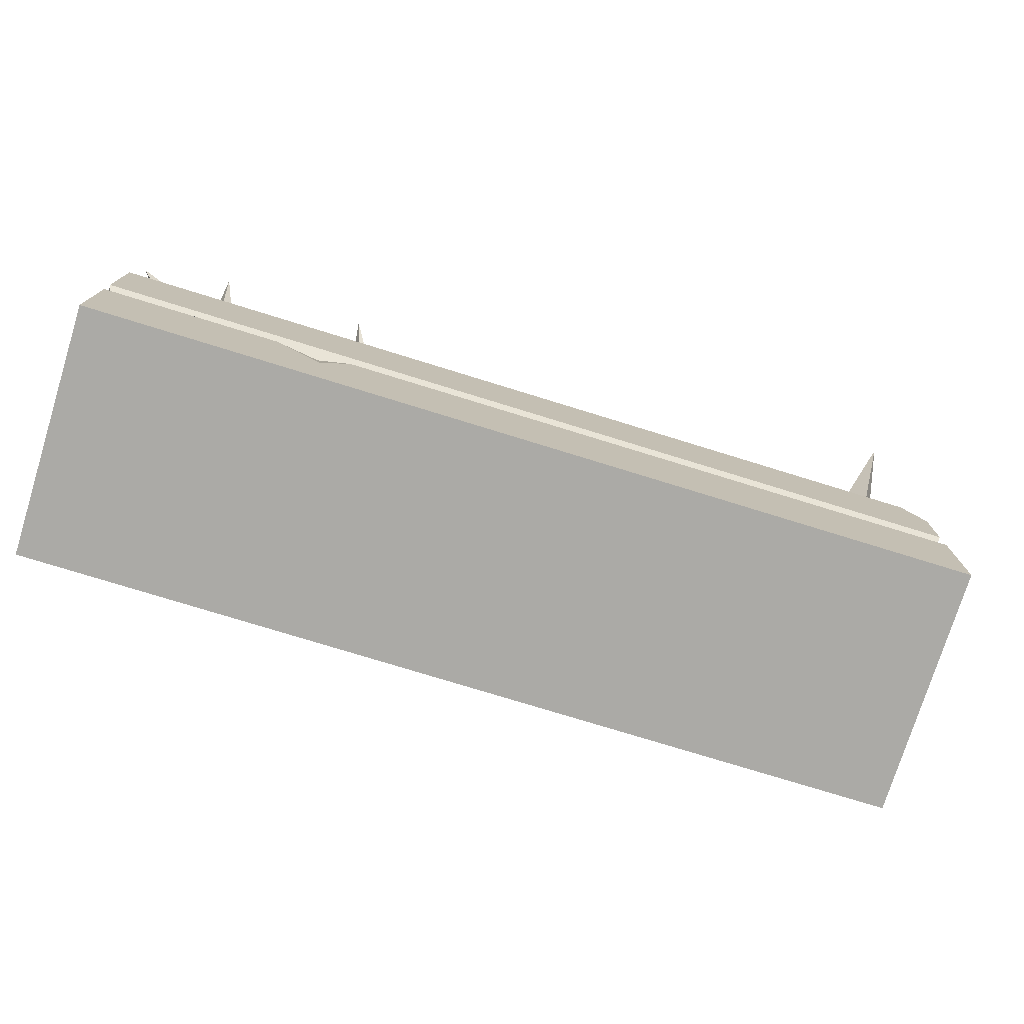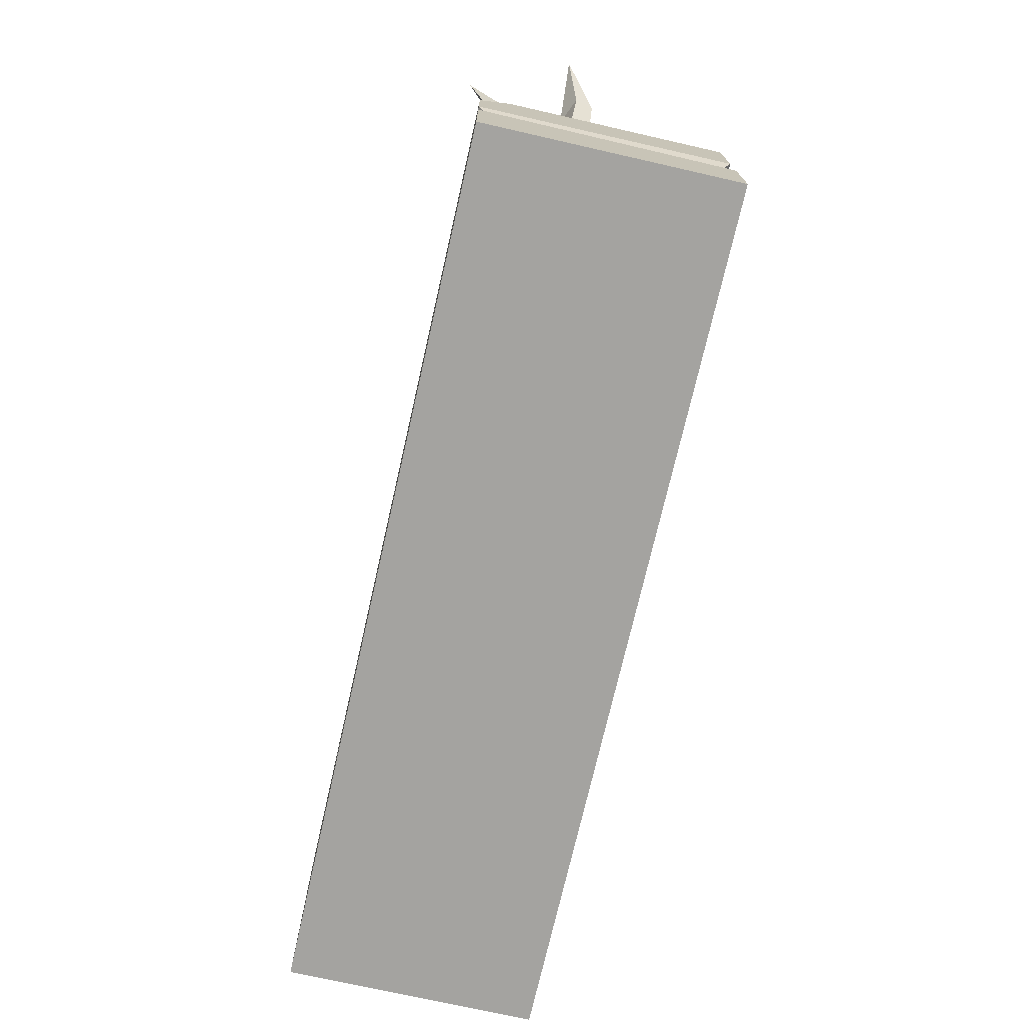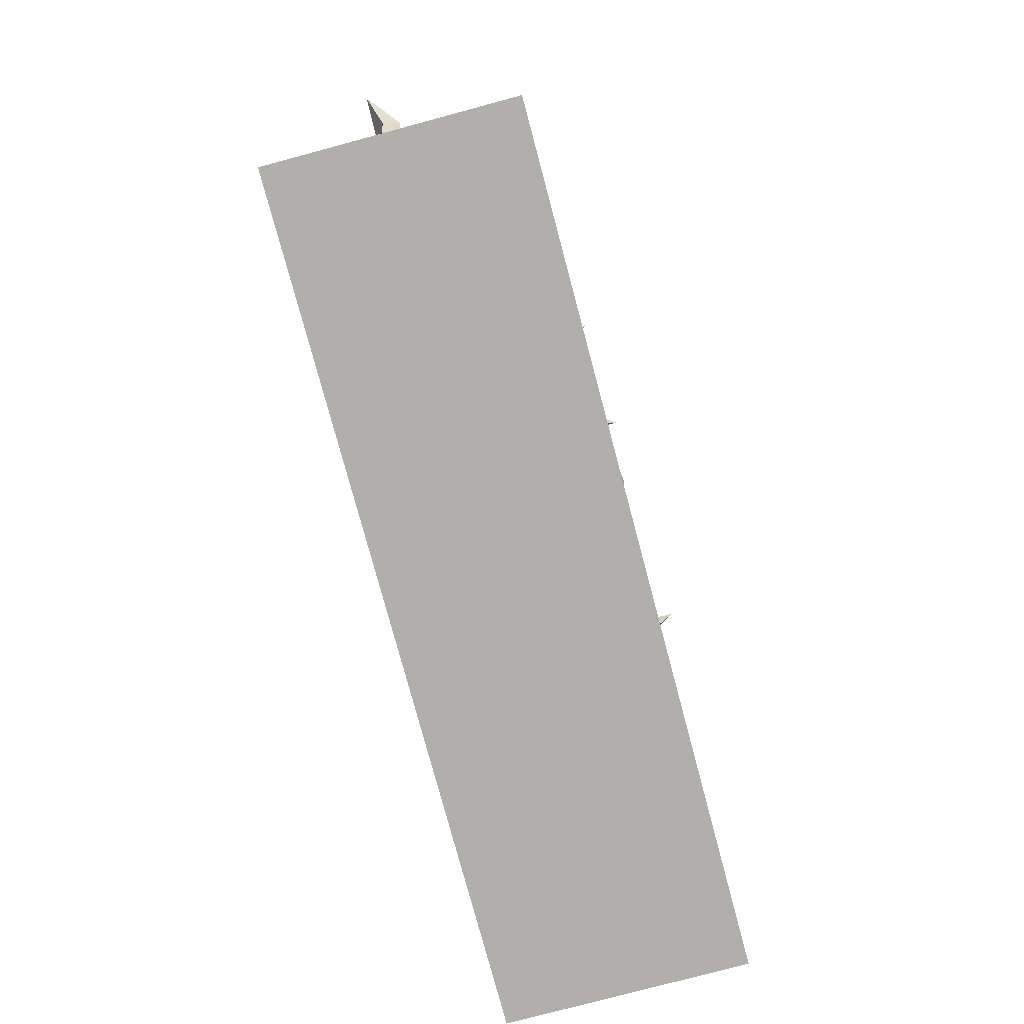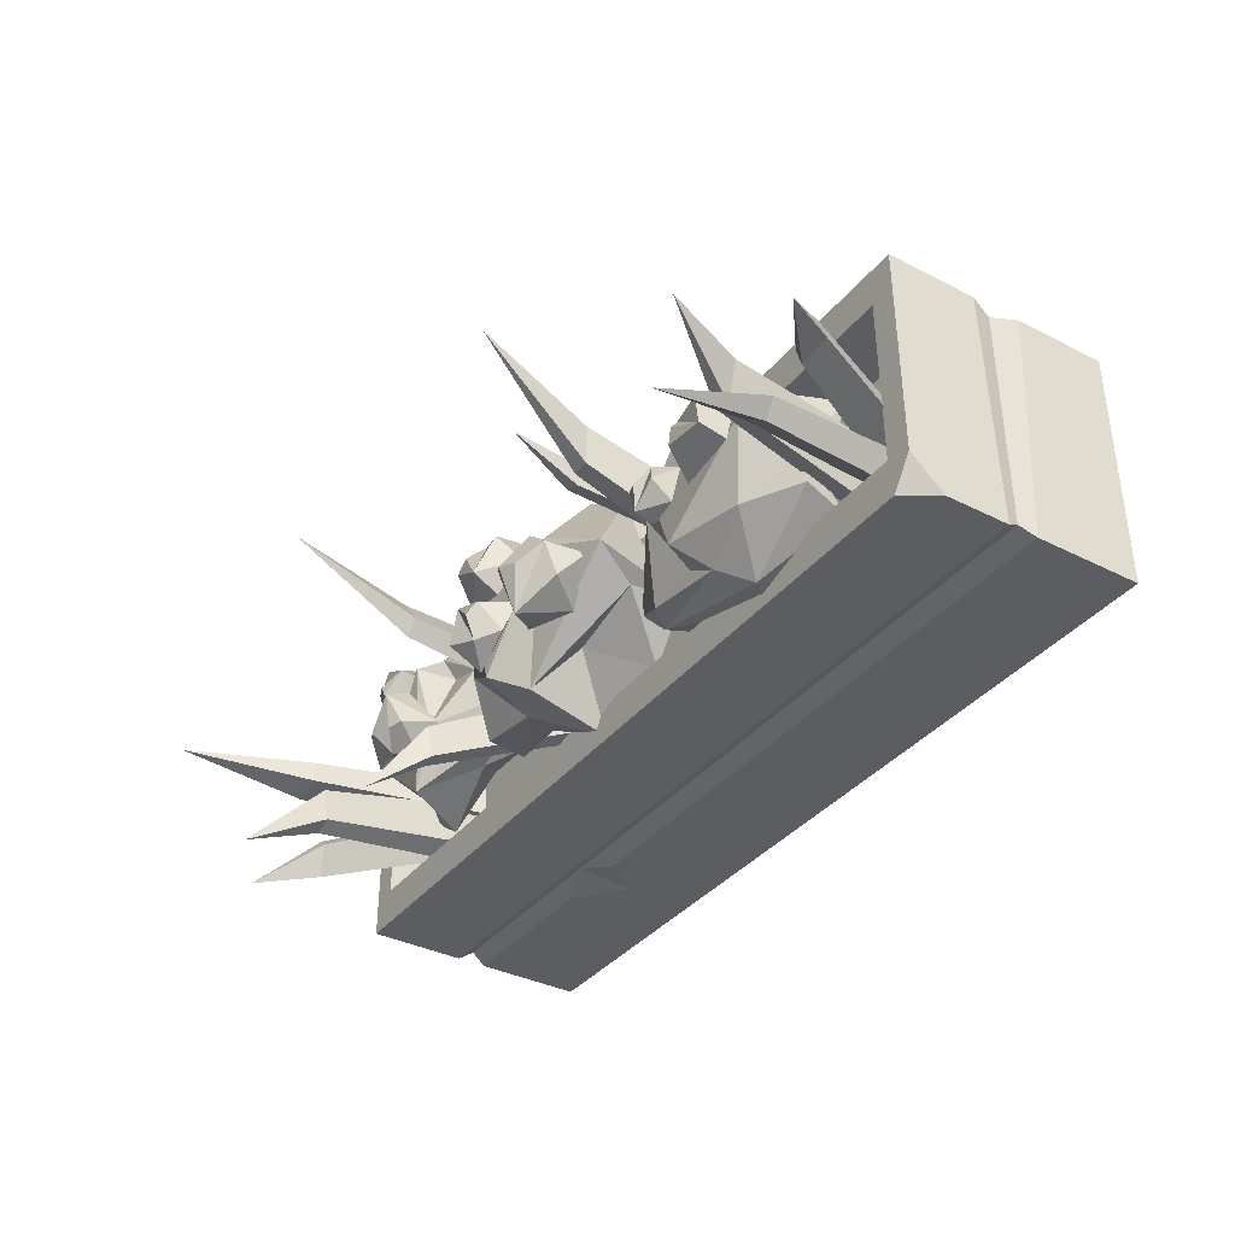
<metadata>
{"format":"obj","ext":"obj","renderer":"f3d","projection":"perspective","resolution":1024,"background":"white","views":[{"elev":-75.8,"azim":162.8,"up":"+Y"},{"elev":-72.8,"azim":-102.8,"up":"+Y"},{"elev":-78.1,"azim":-75.0,"up":"+Y"},{"elev":-36.6,"azim":-123.3,"up":"+Z"}]}
</metadata>
<code>
v -0.6865 0 0.1994
v 0.7476 0 0.1994
v -0.6865 0.3929 0.1994
v 0.7476 0.3929 0.1994
v -0.6506 0.3929 -0.2094
v 0.7476 0.3929 -0.2094
v -0.6865 0 -0.2094
v 0.7476 0 -0.2094
v -0.6439 0.3929 0.1358
v 0.705 0.3929 0.1358
v 0.705 0.3929 -0.1458
v -0.6439 0.3929 -0.1458
v -0.6439 0.2923 0.1358
v 0.705 0.2923 0.1358
v 0.705 0.2923 -0.1458
v -0.6439 0.2923 -0.1458
v -0.6789 0.2065 -0.1942
v -0.6789 0.2065 0.1842
v 0.7401 0.2065 0.1842
v 0.7401 0.2065 -0.1942
v 0.7476 0.2298 0.1994
v -0.6865 0.2397 0.1994
v -0.6865 0.2298 -0.2094
v 0.7476 0.2298 -0.2094
v -0.6865 0.1802 -0.2094
v -0.6865 0.1553 0.1994
v 0.7476 0.1802 0.1994
v 0.7476 0.1802 -0.2094
v -0.3058 0.3929 0.1994
v -0.05615 0.3929 0.1994
v -0.1903 0.3929 0.165
v -0.1881 0.3057 0.1994
v -0.6865 0.3367 -0.2094
v -0.6865 0.3929 -0.1585
v 0.3912 0.2065 -0.1942
v 0.4613 0.1802 -0.2094
v 0.3374 0.1802 -0.2094
v 0.383 0.1137 -0.2094
v 0.7476 0.3929 0.0937
v 0.7476 0.3929 0.01279
v 0.705 0.3929 0.04442
v 0.7476 0.34 0.0595
v -0.6173 0.2923 -0.08963
v -0.552 0.2923 -0.03592
v -0.6681 0.7819 -0.2315
v -0.5942 0.2923 -0.1329
v -0.5289 0.2923 -0.07921
v -0.636 0.5836 -0.1648
v -0.6526 0.5836 -0.1337
v -0.6057 0.5836 -0.0951
v -0.5891 0.5836 -0.1262
v -0.5198 0.2923 -0.01596
v -0.493 0.2923 -0.1073
v -0.6114 0.7065 0.01345
v -0.5591 0.2923 -0.03376
v -0.5322 0.2923 -0.1251
v -0.5778 0.5836 -0.01166
v -0.5495 0.5836 0.001125
v -0.5303 0.5836 -0.06452
v -0.5585 0.5836 -0.0773
v -0.5966 0.2923 -0.01846
v -0.5345 0.2923 -0.04223
v -0.7556 0.6261 -0.0688
v -0.6069 0.2923 -0.05966
v -0.5448 0.2923 -0.08343
v -0.705 0.5329 -0.04668
v -0.6976 0.5357 -0.01734
v -0.654 0.5434 -0.03564
v -0.6614 0.5405 -0.06497
v -0.1706 0.2923 0.08038
v -0.1694 0.2923 -0.01684
v -0.2395 0.7819 0.21
v -0.2124 0.2923 0.07955
v -0.2112 0.2923 -0.01767
v -0.2115 0.5836 0.1405
v -0.1815 0.5836 0.1411
v -0.1806 0.5836 0.07124
v -0.2106 0.5836 0.07064
v -0.1554 0.2923 0.04779
v -0.214 0.2923 0.01274
v -0.06646 0.6261 0.219
v -0.1705 0.2923 0.08662
v -0.229 0.2923 0.05157
v -0.09143 0.5329 0.1601
v -0.08082 0.5357 0.1323
v -0.1228 0.5434 0.1088
v -0.1334 0.5405 0.1366
v 0.6071 0.2923 -0.09364
v 0.5712 0.2923 -0.02631
v 0.7556 0.6261 -0.1801
v 0.636 0.2923 -0.06987
v 0.6002 0.2923 -0.00254
v 0.7052 0.5329 -0.1573
v 0.6845 0.5357 -0.1741
v 0.6601 0.5434 -0.1256
v 0.6809 0.5405 -0.1088
v 0.6407 0.2923 -0.04054
v 0.5628 0.2923 -0.03059
v 0.7524 0.7819 0.02901
v 0.6449 0.2923 0.01111
v 0.5671 0.2923 0.02107
v 0.6936 0.5836 0.002761
v 0.6905 0.5836 -0.03436
v 0.6345 0.5836 -0.02721
v 0.6376 0.5836 0.009914
v 0.5575 0.2923 -0.09826
v 0.5835 0.2923 -0.006534
v 0.6132 0.7065 -0.1932
v 0.597 0.2923 -0.1155
v 0.6229 0.2923 -0.02376
v 0.6001 0.5836 -0.1473
v 0.5718 0.5836 -0.1349
v 0.5904 0.5836 -0.06901
v 0.6188 0.5836 -0.08139
v 0.3357 0.2923 0.07952
v 0.2811 0.2923 0.009958
v 0.3614 0.7819 0.2315
v 0.3058 0.2923 0.1158
v 0.2511 0.2923 0.04624
v 0.3413 0.5836 0.1579
v 0.3628 0.5836 0.1318
v 0.3235 0.5836 0.08185
v 0.302 0.5836 0.1079
v 0.2924 0.2923 -0.01397
v 0.3016 0.2923 0.06592
v 0.3572 0.6261 -0.2012
v 0.3267 0.2923 -0.02009
v 0.3359 0.2923 0.05981
v 0.3317 0.5329 -0.1426
v 0.3072 0.5357 -0.138
v 0.315 0.5434 -0.08165
v 0.3395 0.5405 -0.08621
v 0.2919 0.3781 -0.09271
v 0.09229 0.4306 0.188
v 0.003469 0.4521 -0.07985
v -0.04557 0.406 0.1904
v 0.1033 0.5595 -0.1169
v 0.2175 0.518 -0.03522
v 0.16 0.5572 0.06055
v 0.1383 0.4798 0.08736
v 0.2745 0.3791 0.05901
v 0.1549 0.4549 -0.1207
v 0.05448 0.3759 -0.1828
v 0.1856 0.3999 -0.1071
v -0.07966 0.3723 -0.1365
v -0.1259 0.4501 -0.04185
v -0.1606 0.3828 -0.06164
v 0.2648 0.4583 -0.1064
v 0.1059 0.4797 0.1622
v -0.01887 0.5358 0.08111
v 0.02222 0.33 -0.01011
v 0.1061 0.334 -0.02966
v 0.2245 0.488 0.05432
v 0.001476 0.4407 0.2045
v 0.1608 0.3404 0.06785
v -0.04638 0.3499 0.03823
v 0.1658 0.3251 0.1345
v -0.1459 0.5171 0.001399
v 0.2976 0.4422 0.03197
v 0.04985 0.5137 -0.1523
v -0.02343 0.549 0.05275
v -0.09057 0.4084 0.08462
v -0.07334 0.3576 0.153
v -0.5164 0.3637 -0.1351
v -0.1503 0.4065 -0.1221
v -0.411 0.424 0.04275
v -0.104 0.3864 -0.0356
v -0.4826 0.5115 -0.005648
v -0.4308 0.4777 -0.1112
v -0.3092 0.5096 -0.1135
v -0.2734 0.4466 -0.1106
v -0.3472 0.3645 -0.1856
v -0.5031 0.4263 -0.0368
v -0.5383 0.3619 0.05209
v -0.4981 0.3815 -0.06182
v -0.4457 0.359 0.1185
v -0.329 0.4224 0.1094
v -0.3393 0.3676 0.1395
v -0.5226 0.4291 -0.1123
v -0.1825 0.4465 -0.1203
v -0.2303 0.4922 -0.008268
v -0.3417 0.3246 0.002595
v -0.3894 0.3278 -0.04273
v -0.3364 0.4533 -0.1519
v -0.1037 0.4148 -0.07115
v -0.3016 0.333 -0.1169
v -0.2678 0.3407 0.02656
v -0.2313 0.3205 -0.1471
v -0.276 0.477 0.1047
v -0.3837 0.4159 -0.1893
v -0.5039 0.4742 0.04267
v -0.2594 0.5029 0.006109
v -0.2038 0.3884 0.03582
v -0.1355 0.3471 -0.002811
v 0.5689 0.369 0.1884
v 0.313 0.4106 0.07164
v 0.5428 0.4276 -0.00637
v 0.3038 0.3911 -0.02167
v 0.5803 0.5127 0.05889
v 0.5148 0.4798 0.1417
v 0.428 0.5108 0.1091
v 0.4034 0.4495 0.09618
v 0.4352 0.3698 0.1866
v 0.5863 0.4298 0.09357
v 0.6356 0.3673 0.02138
v 0.576 0.3862 0.1153
v 0.5881 0.3644 -0.0665
v 0.5029 0.426 -0.09153
v 0.5184 0.3727 -0.1164
v 0.5795 0.4325 0.169
v 0.3363 0.4494 0.07917
v 0.4008 0.4939 -0.01083
v 0.4827 0.3309 0.01098
v 0.5042 0.3341 0.06655
v 0.4368 0.456 0.1524
v 0.2939 0.4186 0.01116
v 0.4217 0.3392 0.1101
v 0.4369 0.3466 -0.03233
v 0.3636 0.327 0.1179
v 0.464 0.4791 -0.1023
v 0.4601 0.4197 0.2005
v 0.6086 0.4764 0.02027
v 0.4254 0.5043 -0.0158
v 0.394 0.393 -0.05921
v 0.3351 0.3528 -0.04299
v 0.03765 0.59 0.09811
v 0.1162 0.6097 0.06374
v 0.09418 0.6094 0.08271
v 0.1351 0.5528 0.1033
v 0.1516 0.5599 0.03503
v 0.05571 0.5724 0.003801
v 0.05638 0.525 0.1211
v 0.09215 0.5738 0.1186
v 0.05507 0.6161 0.02828
v 0.01659 0.5512 0.05481
v -0.1058 0.5656 -0.05812
v -0.03407 0.6233 -0.02312
v -0.06415 0.6132 -0.03023
v -0.05051 0.5816 0.04361
v 0.02259 0.5905 0.0148
v -0.002086 0.5486 -0.08814
v -0.1049 0.5143 0.003093
v -0.09264 0.5808 0.006513
v -0.03454 0.5936 -0.09675
v -0.06808 0.5121 -0.08058
v 0.1243 0.6131 -0.06691
v 0.05906 0.605 -0.02009
v 0.07527 0.6152 -0.03863
v 0.03839 0.5712 -0.0728
v 0.03578 0.548 -0.01232
v 0.1268 0.5594 0.004759
v 0.1074 0.5663 -0.1095
v 0.07269 0.6003 -0.08258
v 0.12 0.6049 0.002758
v 0.1537 0.5674 -0.05064
v 0.4866 0.5337 0.1283
v 0.4724 0.5457 0.06863
v 0.4809 0.5482 0.08726
v 0.5161 0.5203 0.06155
v 0.4735 0.5093 0.03741
v 0.4344 0.5001 0.09743
v 0.5219 0.4987 0.1179
v 0.513 0.5336 0.09443
v 0.438 0.5349 0.1038
v 0.466 0.4952 0.1333
v 0.4884 0.5554 -0.001954
v 0.41 0.5428 -0.0167
v 0.4348 0.5521 -0.01999
v 0.4354 0.4942 -0.05326
v 0.388 0.4851 -0.009975
v 0.4355 0.5212 0.06182
v 0.5086 0.4976 -0.02534
v 0.4658 0.5275 -0.04433
v 0.4331 0.5621 0.04099
v 0.495 0.5227 0.04396
v -0.4461 0.5565 0.03737
v -0.4005 0.5704 -0.02783
v -0.4101 0.5732 -0.003115
v -0.3603 0.5293 0.004417
v -0.3769 0.5214 -0.05777
v -0.4688 0.5211 -0.04176
v -0.4118 0.5046 0.05805
v -0.3914 0.5491 0.03198
v -0.4654 0.5654 -0.02961
v -0.4756 0.5115 0.01925
v -0.3225 0.546 -0.01916
v -0.2626 0.5425 -0.001874
v -0.2821 0.5491 -0.002428
v -0.283 0.5121 0.03366
v -0.2438 0.4989 0.005371
v -0.2772 0.5102 -0.05761
v -0.3379 0.5064 0.008573
v -0.3068 0.5342 0.01902
v -0.2777 0.545 -0.04988
v -0.3242 0.5124 -0.04745
f 18 19 21 22
f 13 14 15 16
f 23 35 17
f 7 8 2 1
f 19 20 24 21
f 17 18 22 23
f 10 31 30 4
f 4 39 41 10
f 5 34 12
f 9 10 14 13
f 14 41 15
f 11 12 16 15
f 12 9 13 16
f 25 26 18 17
f 26 27 19 18
f 27 28 20 19
f 38 35 36
f 22 32 29 3
f 33 34 5
f 21 42 39 4
f 7 1 26 25
f 1 2 27 26
f 2 8 28 27
f 8 38 36 28
f 30 31 32
f 32 31 29
f 6 5 12 11
f 33 5 6 24 23
f 23 22 3 34 33
f 12 34 3 9
f 36 35 20 28
f 17 35 37 25
f 41 40 6 11
f 39 42 41
f 41 42 40
f 37 35 38
f 32 21 4 30
f 22 21 32
f 3 29 31 9
f 9 31 10
f 25 37 38 7
f 7 38 8
f 35 24 20
f 23 24 35
f 42 24 6 40
f 21 24 42
f 10 41 14
f 15 41 11
f 49 50 45
f 45 51 48
f 50 51 45
f 48 49 45
f 46 43 49 48
f 43 44 50 49
f 44 47 51 50
f 48 51 47 46
f 58 59 54
f 54 60 57
f 59 60 54
f 57 58 54
f 55 52 58 57
f 52 53 59 58
f 53 56 60 59
f 57 60 56 55
f 67 68 63
f 63 69 66
f 68 69 63
f 66 67 63
f 64 61 67 66
f 61 62 68 67
f 62 65 69 68
f 66 69 65 64
f 76 77 72
f 72 78 75
f 77 78 72
f 75 76 72
f 73 70 76 75
f 70 71 77 76
f 71 74 78 77
f 75 78 74 73
f 85 86 81
f 81 87 84
f 86 87 81
f 84 85 81
f 82 79 85 84
f 79 80 86 85
f 80 83 87 86
f 84 87 83 82
f 94 95 90
f 90 96 93
f 95 96 90
f 93 94 90
f 91 88 94 93
f 88 89 95 94
f 89 92 96 95
f 93 96 92 91
f 103 104 99
f 99 105 102
f 104 105 99
f 102 103 99
f 100 97 103 102
f 97 98 104 103
f 98 101 105 104
f 102 105 101 100
f 112 113 108
f 108 114 111
f 113 114 108
f 111 112 108
f 109 106 112 111
f 106 107 113 112
f 107 110 114 113
f 111 114 110 109
f 121 122 117
f 117 123 120
f 122 123 117
f 120 121 117
f 118 115 121 120
f 115 116 122 121
f 116 119 123 122
f 120 123 119 118
f 130 131 126
f 126 132 129
f 131 132 126
f 129 130 126
f 127 124 130 129
f 124 125 131 130
f 125 128 132 131
f 129 132 128 127
f 153 134 159
f 134 157 141
f 134 153 149
f 155 151 152
f 150 161 158
f 150 139 161
f 139 140 153
f 154 134 149
f 146 145 147
f 145 135 143
f 154 136 134
f 136 163 157
f 156 147 151
f 144 142 133
f 143 142 144
f 159 138 153
f 140 150 149
f 160 143 135
f 141 159 134
f 162 136 158
f 151 147 145
f 152 133 155
f 147 156 162
f 163 162 156
f 158 147 162
f 134 136 157
f 145 146 135
f 147 158 146
f 138 159 148
f 149 150 154
f 153 140 149
f 142 138 148
f 138 142 137
f 138 139 153
f 137 139 138
f 156 157 163
f 151 157 156
f 143 151 145
f 161 139 137
f 160 161 137
f 158 161 160
f 152 151 143
f 133 142 148
f 159 133 148
f 159 141 133
f 143 144 152
f 141 157 155
f 133 152 144
f 154 158 136
f 150 158 154
f 157 151 155
f 137 142 160
f 139 150 140
f 146 160 135
f 158 160 146
f 142 143 160
f 155 133 141
f 162 163 136
f 184 165 190
f 165 188 172
f 165 184 180
f 186 182 183
f 181 192 189
f 181 170 192
f 170 171 184
f 185 165 180
f 177 176 178
f 176 166 174
f 185 167 165
f 167 194 188
f 187 178 182
f 175 173 164
f 174 173 175
f 190 169 184
f 171 181 180
f 191 174 166
f 172 190 165
f 193 167 189
f 182 178 176
f 183 164 186
f 178 187 193
f 194 193 187
f 189 178 193
f 165 167 188
f 176 177 166
f 178 189 177
f 169 190 179
f 180 181 185
f 184 171 180
f 173 169 179
f 169 173 168
f 169 170 184
f 168 170 169
f 187 188 194
f 182 188 187
f 174 182 176
f 192 170 168
f 191 192 168
f 189 192 191
f 183 182 174
f 164 173 179
f 190 164 179
f 190 172 164
f 174 175 183
f 172 188 186
f 164 183 175
f 185 189 167
f 181 189 185
f 188 182 186
f 168 173 191
f 170 181 171
f 177 191 166
f 189 191 177
f 173 174 191
f 186 164 172
f 193 194 167
f 215 196 221
f 196 219 203
f 196 215 211
f 217 213 214
f 212 223 220
f 212 201 223
f 201 202 215
f 216 196 211
f 208 207 209
f 207 197 205
f 216 198 196
f 198 225 219
f 218 209 213
f 206 204 195
f 205 204 206
f 221 200 215
f 202 212 211
f 222 205 197
f 203 221 196
f 224 198 220
f 213 209 207
f 214 195 217
f 209 218 224
f 225 224 218
f 220 209 224
f 196 198 219
f 207 208 197
f 209 220 208
f 200 221 210
f 211 212 216
f 215 202 211
f 204 200 210
f 200 204 199
f 200 201 215
f 199 201 200
f 218 219 225
f 213 219 218
f 205 213 207
f 223 201 199
f 222 223 199
f 220 223 222
f 214 213 205
f 195 204 210
f 221 195 210
f 221 203 195
f 205 206 214
f 203 219 217
f 195 214 206
f 216 220 198
f 212 220 216
f 219 213 217
f 199 204 222
f 201 212 202
f 208 222 197
f 220 222 208
f 204 205 222
f 217 195 203
f 224 225 198
f 233 234 226
f 232 233 226
f 231 232 235
f 234 231 235
f 226 235 232
f 231 234 230
f 227 233 229
f 227 228 233
f 234 228 227
f 233 232 229
f 230 229 232
f 226 234 235
f 228 234 233
f 234 227 230
f 229 230 227
f 243 244 236
f 242 243 236
f 241 242 245
f 244 241 245
f 236 245 242
f 241 244 240
f 237 243 239
f 237 238 243
f 244 238 237
f 243 242 239
f 240 239 242
f 236 244 245
f 238 244 243
f 244 237 240
f 239 240 237
f 253 254 246
f 252 253 246
f 251 252 255
f 254 251 255
f 246 255 252
f 251 254 250
f 247 253 249
f 247 248 253
f 254 248 247
f 253 252 249
f 250 249 252
f 246 254 255
f 248 254 253
f 254 247 250
f 249 250 247
f 263 264 256
f 262 263 256
f 261 262 265
f 264 261 265
f 256 265 262
f 261 264 260
f 257 263 259
f 257 258 263
f 264 258 257
f 263 262 259
f 260 259 262
f 256 264 265
f 258 264 263
f 264 257 260
f 259 260 257
f 273 274 266
f 272 273 266
f 271 272 275
f 274 271 275
f 266 275 272
f 271 274 270
f 267 273 269
f 267 268 273
f 274 268 267
f 273 272 269
f 270 269 272
f 266 274 275
f 268 274 273
f 274 267 270
f 269 270 267
f 283 284 276
f 282 283 276
f 281 282 285
f 284 281 285
f 276 285 282
f 281 284 280
f 277 283 279
f 277 278 283
f 284 278 277
f 283 282 279
f 280 279 282
f 276 284 285
f 278 284 283
f 284 277 280
f 279 280 277
f 293 294 286
f 292 293 286
f 291 292 295
f 294 291 295
f 286 295 292
f 291 294 290
f 287 293 289
f 287 288 293
f 294 288 287
f 293 292 289
f 290 289 292
f 286 294 295
f 288 294 293
f 294 287 290
f 289 290 287

</code>
